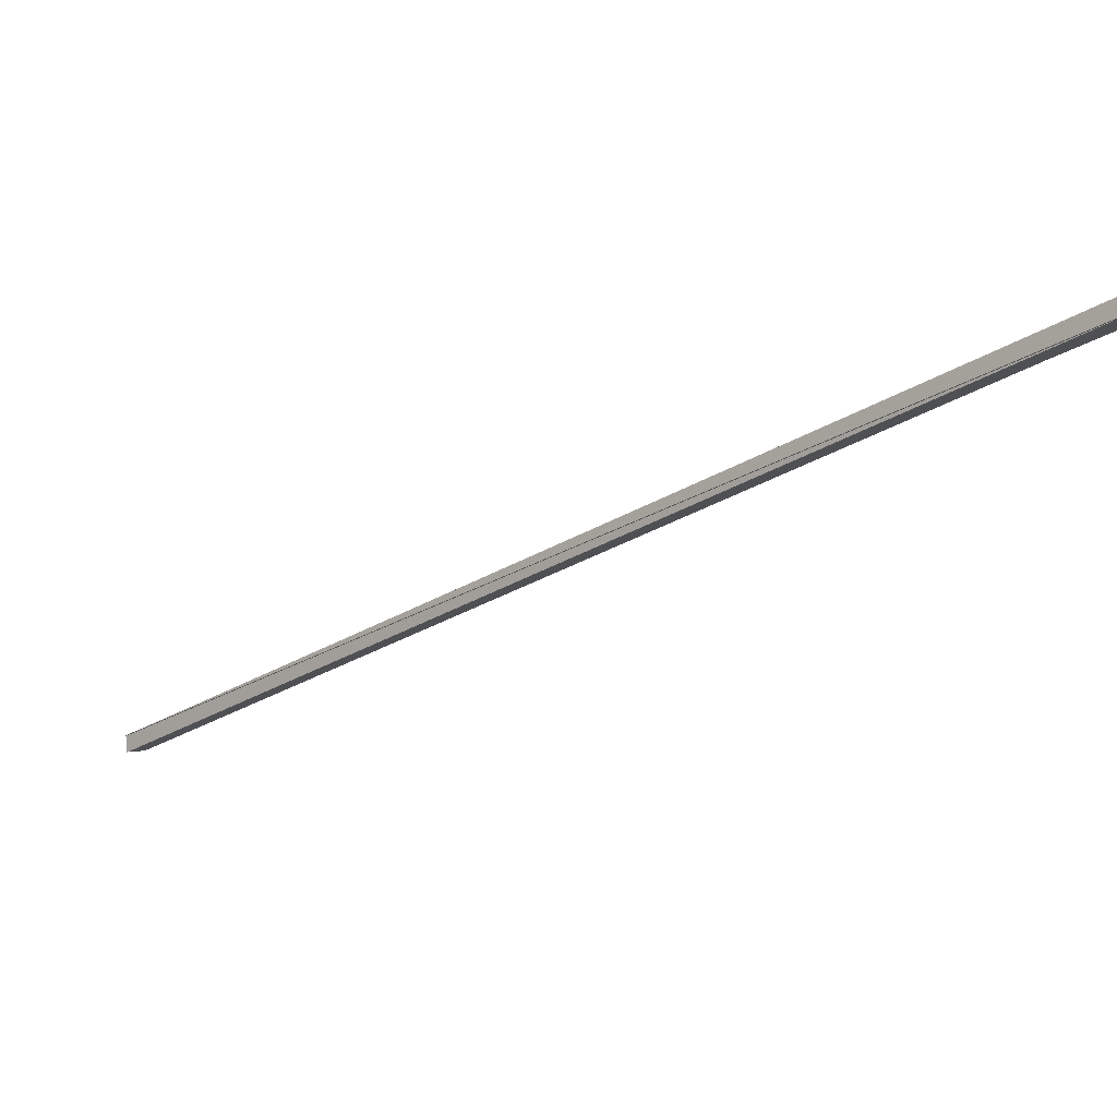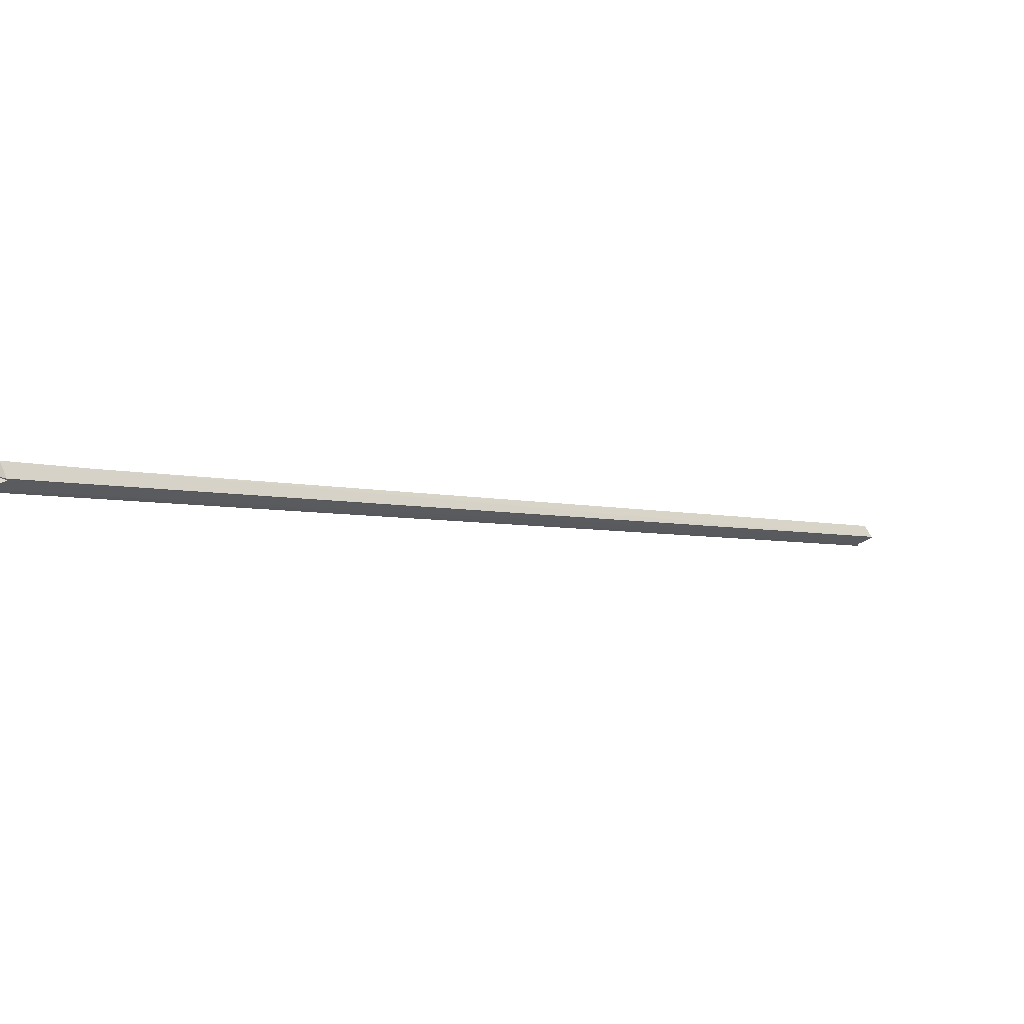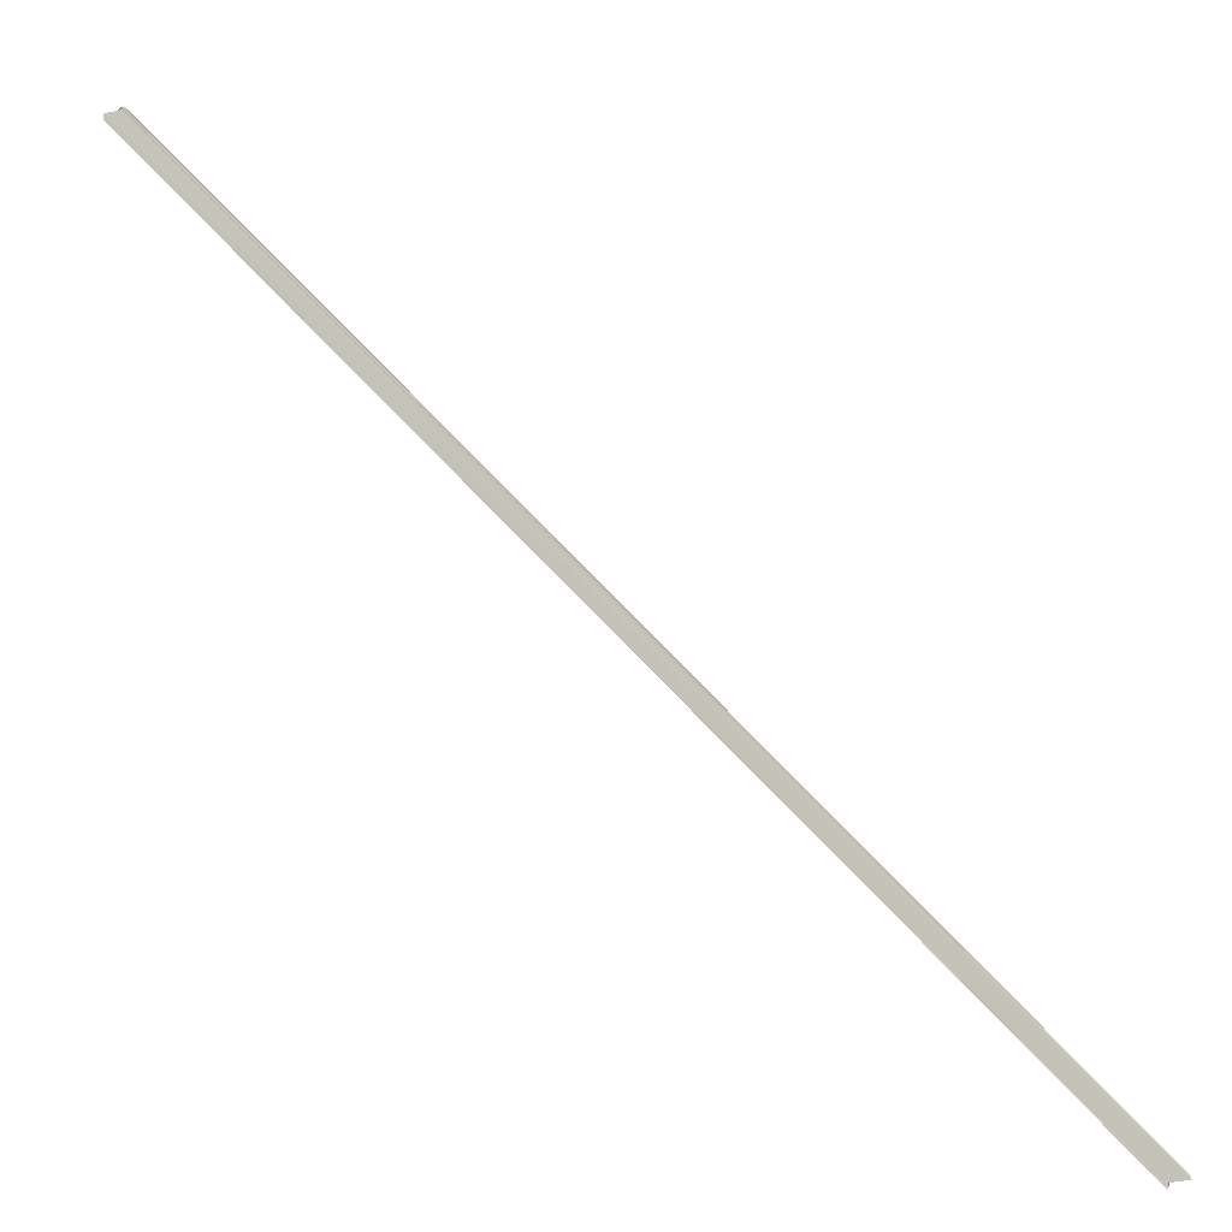
<metadata>
{"format":"obj","ext":"obj","renderer":"f3d","projection":"perspective","resolution":1024,"background":"white","views":[{"elev":70.2,"azim":-5.9,"up":"+Z"},{"elev":65.2,"azim":156.8,"up":"+Z"},{"elev":-5.5,"azim":-165.8,"up":"+Z"}]}
</metadata>
<code>
o 22060
v 2217 1866 12.19
v 2217 1866 12.19
v 2216 1866 11.66
v 2217 1866 12.2
v 2216 1866 11.67
v 2217 1866 12.19
v 2216 1866 11.66
v 2217 1866 12.19
v 2217 1866 12.19
v 2216 1866 11.66
v 2217 1866 12.19
v 2217 1866 12.19
v 2216 1866 11.66
v 2216 1866 11.67
v 2216 1866 11.67
v 2216 1866 11.66
v 2216 1866 11.67
v 2216 1866 11.66
v 2216 1866 11.66
v 2216 1866 11.67
v 2216 1866 11.67
v 2217 1866 12.19
v 2217 1866 12.19
v 2216 1866 11.66
v 2216 1866 11.67
v 2216 1866 11.66
v 2216 1866 11.66
v 2217 1866 12.19
v 2217 1866 12.19
v 2216 1866 11.66
v 2216 1866 11.66
v 2217 1866 12.2
v 2217 1866 12.2
v 2216 1866 11.66
v 2216 1866 11.67
v 2216 1866 11.66
v 2217 1866 12.19
v 2217 1866 12.19
v 2216 1866 11.66
v 2217 1866 12.19
v 2217 1866 12.2
v 2217 1866 12.19
v 2217 1866 12.19
v 2217 1866 12.2
v 2217 1866 12.2
v 2216 1866 11.67
v 2217 1866 12.19
v 2217 1866 12.19
v 2217 1866 12.19
v 2217 1866 12.19
v 2217 1866 12.2
v 2216 1866 11.67
v 2216 1866 11.67
v 2217 1866 12.19
v 2217 1866 12.2
v 2217 1866 12.2
v 2216 1866 11.67
v 2217 1866 12.2
v 2217 1866 12.2
v 2217 1866 12.2
v 2217 1866 12.2
v 2216 1866 11.67
v 2217 1866 12.2
v 2216 1866 11.67
v 2216 1866 11.67
v 2216 1866 11.67
v 2216 1866 11.67
v 2216 1866 11.67
v 2217 1866 12.2
v 2217 1866 12.19
v 2216 1866 11.66
v 2216 1866 11.67
v 2216 1866 11.66
v 2216 1866 11.67
v 2216 1866 11.67
v 2217 1866 12.2
v 2217 1866 12.19
v 2217 1866 12.19
v 2216 1866 11.66
v 2216 1866 11.66
v 2217 1866 12.19
v 2216 1866 11.66
v 2216 1866 11.66
v 2217 1866 12.19
v 2216 1866 11.66
v 2217 1866 12.19
v 2217 1866 12.19
v 2217 1866 12.2
f 1 2 3
f 4 1 5
f 2 6 7
f 3 8 7
f 6 9 10
f 7 11 10
f 10 12 13
f 3 14 15
f 16 17 14
f 3 18 19
f 16 20 21
f 22 23 18
f 16 24 25
f 26 22 27
f 28 22 26
f 29 28 30
f 30 28 31
f 32 33 25
f 34 32 35
f 36 37 34
f 38 37 36
f 37 32 39
f 40 32 37
f 40 41 32
f 40 42 43
f 40 44 41
f 44 45 46
f 40 12 47
f 40 47 48
f 49 48 50
f 51 44 52
f 52 44 53
f 54 55 44
f 53 56 57
f 58 59 57
f 49 60 58
f 40 61 60
f 54 4 61
f 60 61 62
f 61 63 64
f 65 63 66
f 67 61 65
f 68 69 67
f 66 70 71
f 71 15 72
f 71 21 57
f 71 19 73
f 71 25 74
f 75 76 74
f 77 78 79
f 80 81 82
f 83 84 85
f 86 87 88

</code>
